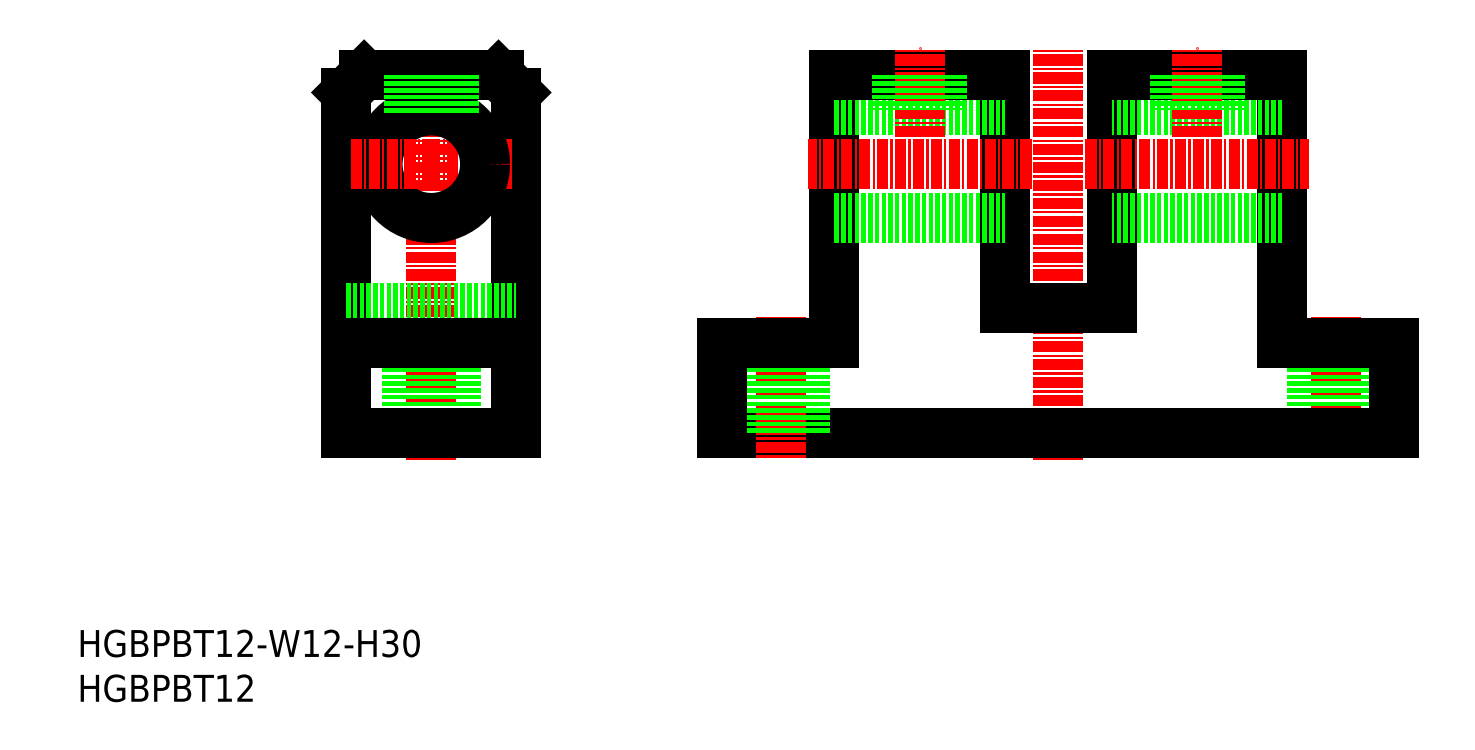
<metadata>
{"format":"dxf","ext":"dxf","renderer":"ezdxf+matplotlib","layout":"modelspace","background":"white","min_lineweight":24,"dpi":150}
</metadata>
<code>
0
SECTION
2
ENTITIES
0
INSERT
8
0
2
*U32
10
0
20
0
30
0
0
INSERT
8
0
2
*U33
10
0
20
0
30
0
0
LINE
8
0
10
103.5
20
44
30
0
11
109.5
21
44
31
0
0
LINE
8
0
10
109.5
20
30
30
0
11
72
21
30
31
0
0
LINE
8
CENTER
10
39.5
20
27
30
0
11
39.5
21
73
31
0
0
LINE
8
CENTER
10
78.5
20
43
30
0
11
78.5
21
27
31
0
0
LINE
8
0
10
36.75
20
30
30
0
11
36.75
21
40
31
0
0
LINE
8
0
10
42.25
20
30
30
0
11
42.25
21
40
31
0
0
LINE
8
0
10
75.75
20
30
30
0
11
75.75
21
40
31
0
0
LINE
8
0
10
81.25
20
30
30
0
11
81.25
21
40
31
0
0
LINE
8
0
10
72
20
30
30
0
11
72
21
40
31
0
0
LINE
8
0
10
30
20
30
30
0
11
30
21
68
31
0
0
LINE
8
0
10
49
20
30
30
0
11
49
21
68
31
0
0
LINE
8
0
10
39.5
20
30
30
0
11
49
21
30
31
0
0
LINE
8
0
10
39.5
20
30
30
0
11
30
21
30
31
0
0
LINE
8
CENTER
10
48.5
20
60
30
0
11
39.5
21
60
31
0
0
LINE
8
0
10
30
20
44
30
0
11
49
21
44
31
0
0
LINE
8
0
10
47
20
70
30
0
11
39.5
21
70
31
0
0
LINE
8
0
10
49
20
40
30
0
11
39.5
21
40
31
0
0
CIRCLE
8
0
10
39.5
20
60
30
0
40
6
0
LINE
8
0
10
30
20
40
30
0
11
39.5
21
40
31
0
0
LINE
8
CENTER
10
30.5
20
60
30
0
11
39.5
21
60
31
0
0
LINE
8
0
10
32
20
70
30
0
11
39.5
21
70
31
0
0
LINE
8
0
10
30
20
68
30
0
11
32
21
70
31
0
0
LINE
8
0
10
72
20
40
30
0
11
84.5
21
40
31
0
0
LINE
8
0
10
49
20
68
30
0
11
47
21
70
31
0
0
LINE
8
0
10
84.5
20
40
30
0
11
84.5
21
70
31
0
0
LINE
8
0
10
103.5
20
70
30
0
11
103.5
21
44
31
0
0
LINE
8
0
10
84.5
20
54
30
0
11
103.5
21
54
31
0
0
LINE
8
CENTER
10
106.5
20
60
30
0
11
81.5
21
60
31
0
0
LINE
8
0
10
84.5
20
66
30
0
11
103.5
21
66
31
0
0
LINE
8
0
10
84.5
20
70
30
0
11
103.5
21
70
31
0
0
LINE
8
CENTER
10
109.5
20
27
30
0
11
109.5
21
73
31
0
0
LINE
8
CENTER
10
140.5
20
43
30
0
11
140.5
21
27
31
0
0
LINE
8
0
10
143.2
20
30
30
0
11
143.2
21
40
31
0
0
LINE
8
0
10
137.8
20
30
30
0
11
137.8
21
40
31
0
0
LINE
8
0
10
147
20
30
30
0
11
147
21
40
31
0
0
LINE
8
0
10
109.5
20
30
30
0
11
147
21
30
31
0
0
LINE
8
0
10
147
20
40
30
0
11
134.5
21
40
31
0
0
LINE
8
0
10
115.5
20
70
30
0
11
115.5
21
44
31
0
0
LINE
8
0
10
134.5
20
40
30
0
11
134.5
21
70
31
0
0
LINE
8
0
10
134.5
20
54
30
0
11
115.5
21
54
31
0
0
LINE
8
0
10
115.5
20
44
30
0
11
109.5
21
44
31
0
0
LINE
8
CENTER
10
112.5
20
60
30
0
11
137.5
21
60
31
0
0
LINE
8
0
10
134.5
20
66
30
0
11
115.5
21
66
31
0
0
LINE
8
0
10
134.5
20
70
30
0
11
115.5
21
70
31
0
0
LINE
8
0
10
37
20
70
30
0
11
37
21
65.45
31
0
0
LINE
8
0
10
42
20
70
30
0
11
42
21
65.45
31
0
0
LINE
8
0
10
41.57
20
70
30
0
11
41.57
21
65.63
31
0
0
LINE
8
0
10
37.43
20
70
30
0
11
37.43
21
65.63
31
0
0
LINE
8
CENTER
10
125
20
63
30
0
11
125
21
73
31
0
0
LINE
8
0
10
122.5
20
70
30
0
11
122.5
21
66
31
0
0
LINE
8
0
10
127.5
20
70
30
0
11
127.5
21
66
31
0
0
LINE
8
0
10
127.1
20
70
30
0
11
127.1
21
66
31
0
0
LINE
8
0
10
122.9
20
70
30
0
11
122.9
21
66
31
0
0
LINE
8
CENTER
10
94
20
63
30
0
11
94
21
73
31
0
0
LINE
8
0
10
91.5
20
70
30
0
11
91.5
21
66
31
0
0
LINE
8
0
10
96.5
20
70
30
0
11
96.5
21
66
31
0
0
LINE
8
0
10
96.07
20
70
30
0
11
96.07
21
66
31
0
0
LINE
8
0
10
91.93
20
70
30
0
11
91.93
21
66
31
0
0
ENDSEC
0
EOF

</code>
